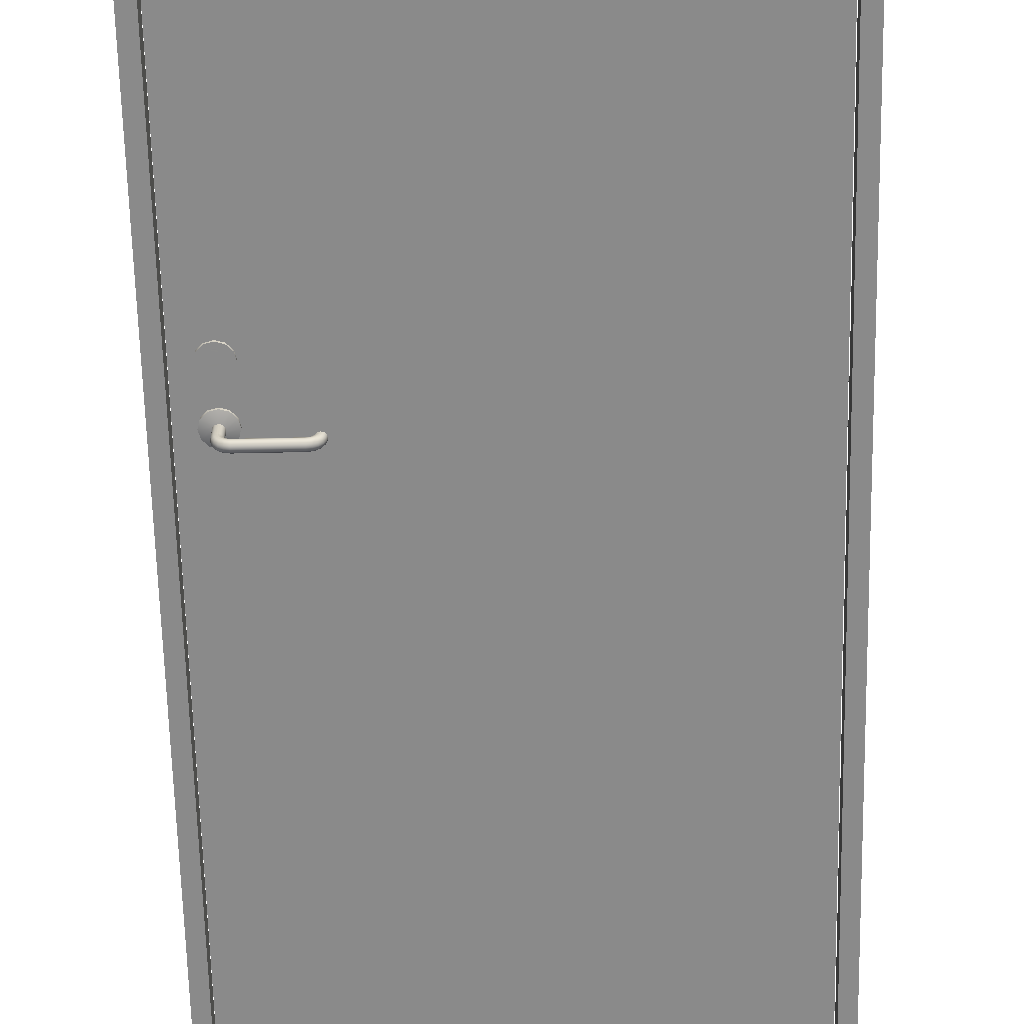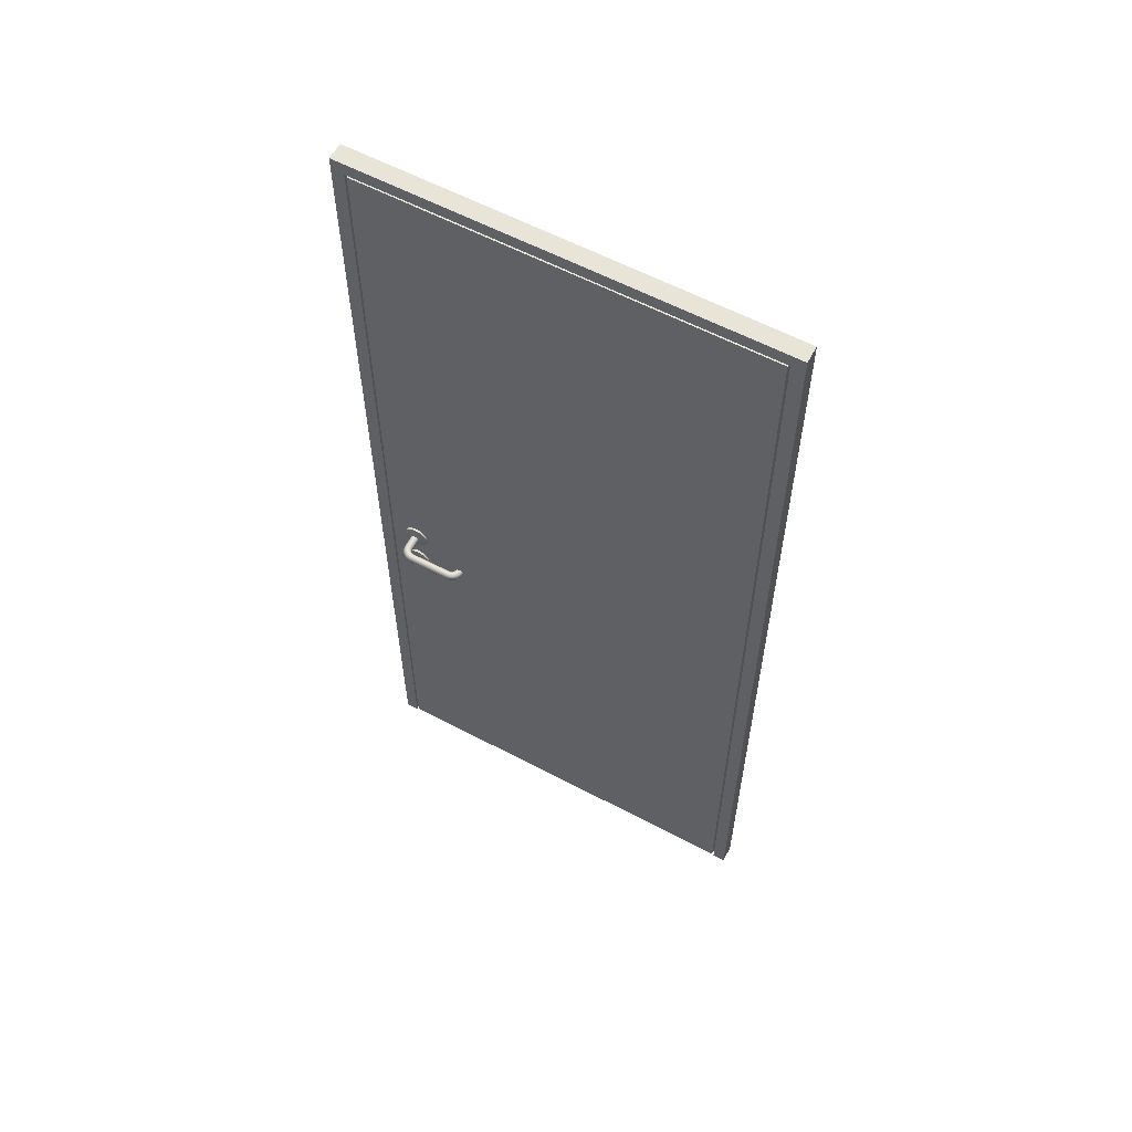
<metadata>
{"format":"obj","ext":"obj","renderer":"f3d","projection":"perspective","resolution":1024,"background":"white","views":[{"elev":-63.5,"azim":1.3,"up":"+Z"},{"elev":59.8,"azim":28.4,"up":"+Y"}]}
</metadata>
<code>
v  -49.5 229.5 2
v  -49.5 0 2
v  -46.5 0 2
v  -46.5 226.5 2
v  49.5 229.5 2
v  46.5 226.5 2
v  49.5 -0 2
v  46.5 -0 2
v  49.5 229.5 -2
v  49.5 -0 -2
v  -49.5 229.5 -2
v  -49.5 0 -2
v  -46.5 0 -2
v  -46.5 226.5 -2
v  46.5 226.5 -2
v  46.5 -0 -2
g Frame
f 1 2 3 4
f 5 1 4 6
f 7 5 6 8
f 9 5 7 10
f 11 1 5 9
f 12 2 1 11
f 13 3 2 12
f 14 4 3 13
f 15 6 4 14
f 16 8 6 15
f 10 7 8 16
f 13 12 11 14
f 14 11 9 15
f 15 9 10 16
v  -46 226 2
v  46 226 2
v  46 226 -2
v  -46 226 -2
v  -46 0.4999 2
v  46 0.4999 2
v  46 0.4999 -2
v  -46 0.4999 -2
v  -26.01 100.9 6.001
v  -25.5 101 6.001
v  -25 100.9 6.003
v  -24.64 100.5 6.002
v  -24.5 100 6.002
v  -24.64 99.5 6.002
v  -25 99.14 6.003
v  -25.5 99 6.001
v  -26.01 99.14 6.001
v  -26.37 99.5 6.002
v  -26.5 100 6.002
v  -26.37 100.5 6.002
v  -25.11 99.14 6.746
v  -25.6 99 6.594
v  -24.77 99.5 6.855
v  -24.64 100 6.895
v  -24.77 100.5 6.855
v  -25.11 100.9 6.747
v  -25.6 101 6.595
v  -26.08 100.9 6.441
v  -26.42 100.5 6.334
v  -26.55 100 6.292
v  -26.42 99.5 6.333
v  -26.08 99.14 6.441
v  -25.45 99.14 7.425
v  -25.86 99 7.138
v  -25.15 99.5 7.628
v  -25.04 100 7.707
v  -25.15 100.5 7.628
v  -25.45 100.9 7.425
v  -25.86 101 7.138
v  -26.28 100.9 6.851
v  -26.57 100.5 6.647
v  -26.68 100 6.57
v  -26.57 99.5 6.647
v  -26.28 99.14 6.851
v  -25.97 99.14 7.985
v  -26.28 99 7.587
v  -25.75 99.5 8.268
v  -25.67 100 8.376
v  -25.75 100.5 8.268
v  -25.97 100.9 7.985
v  -26.28 101 7.587
v  -26.59 100.9 7.187
v  -26.81 100.5 6.904
v  -26.9 100 6.795
v  -26.81 99.5 6.904
v  -26.59 99.14 7.187
v  -26.67 99.14 8.366
v  -26.84 99 7.889
v  -26.55 99.5 8.706
v  -26.51 100 8.835
v  -26.55 100.5 8.706
v  -26.67 100.9 8.366
v  -26.84 101 7.889
v  -27 100.9 7.414
v  -27.12 100.5 7.074
v  -27.17 100 6.945
v  -27.12 99.5 7.074
v  -27 99.14 7.414
v  -27.46 99.14 8.504
v  -27.5 99 8.002
v  -27.43 99.5 8.862
v  -27.42 100 8.998
v  -27.43 100.5 8.862
v  -27.46 100.9 8.504
v  -27.5 101 8.002
v  -27.55 100.9 7.498
v  -27.57 100.5 7.143
v  -27.59 100 7.006
v  -27.57 99.5 7.143
v  -27.55 99.14 7.498
v  -32.5 99.14 8.507
v  -32.5 99 8.002
v  -32.5 99.5 8.865
v  -32.5 100 9.002
v  -32.5 100.5 8.865
v  -32.5 100.9 8.507
v  -32.5 101 8.002
v  -32.5 100.9 7.498
v  -32.5 100.5 7.138
v  -32.5 100 7.002
v  -32.5 99.5 7.138
v  -32.5 99.14 7.498
v  -37.55 99.14 8.504
v  -37.5 99 8.002
v  -37.57 99.5 8.863
v  -37.59 100 8.999
v  -37.57 100.5 8.863
v  -37.55 100.9 8.504
v  -37.5 101 8.002
v  -37.46 100.9 7.5
v  -37.43 100.5 7.141
v  -37.42 100 7.005
v  -37.43 99.5 7.141
v  -37.46 99.14 7.5
v  -38.34 99.14 8.367
v  -38.17 99 7.889
v  -38.45 99.5 8.706
v  -38.5 100 8.835
v  -38.45 100.5 8.706
v  -38.33 100.9 8.366
v  -38.17 101 7.889
v  -38 100.9 7.414
v  -37.89 100.5 7.074
v  -37.84 100 6.945
v  -37.89 99.5 7.074
v  -38 99.14 7.414
v  -39.03 99.14 7.984
v  -38.72 99 7.586
v  -39.25 99.5 8.268
v  -39.34 100 8.377
v  -39.25 100.5 8.268
v  -39.03 100.9 7.984
v  -38.72 101 7.586
v  -38.41 100.9 7.188
v  -38.19 100.5 6.904
v  -38.11 100 6.796
v  -38.19 99.5 6.904
v  -38.41 99.14 7.188
v  -39.56 99.14 7.424
v  -39.14 99 7.138
v  -39.85 99.5 7.628
v  -39.96 100 7.706
v  -39.85 100.5 7.628
v  -39.56 100.9 7.424
v  -39.14 101 7.138
v  -38.73 100.9 6.851
v  -38.43 100.5 6.646
v  -38.32 100 6.57
v  -38.43 99.5 6.646
v  -38.73 99.14 6.851
v  -39.89 99.14 6.746
v  -39.41 99 6.594
v  -40.23 99.5 6.854
v  -40.36 100 6.895
v  -40.23 100.5 6.854
v  -39.89 100.9 6.746
v  -39.41 101 6.594
v  -38.93 100.9 6.442
v  -38.59 100.5 6.334
v  -38.46 100 6.292
v  -38.59 99.5 6.334
v  -38.93 99.14 6.442
v  -40 99.14 6.042
v  -39.5 99 6.002
v  -40.36 99.5 6.069
v  -40.5 100 6.08
v  -40.36 100.5 6.069
v  -40 100.9 6.042
v  -39.5 101 6.002
v  -39 100.9 5.963
v  -38.64 100.5 5.934
v  -38.51 100 5.924
v  -38.64 99.5 5.934
v  -39 99.14 5.963
v  -40.01 99.14 3.002
v  -39.5 99 3.002
v  -40.37 99.5 3.002
v  -40.5 100 3.002
v  -40.37 100.5 3.002
v  -40.01 100.9 3.002
v  -39.5 101 3.002
v  -39 100.9 3.002
v  -38.64 100.5 3.002
v  -38.5 100 3.002
v  -38.64 99.5 3.002
v  -39 99.14 3.002
v  -39.5 103 2.002
v  -41 102.6 2.002
v  -41 102.6 2.502
v  -39.5 103 2.502
v  -42.1 101.5 2.002
v  -42.1 101.5 2.503
v  -42.5 100 2.002
v  -42.5 100 2.502
v  -42.1 98.5 2.002
v  -42.1 98.5 2.503
v  -41 97.4 2.002
v  -41 97.4 2.502
v  -39.5 97 2.002
v  -39.5 97 2.502
v  -38 97.4 2.002
v  -38 97.4 2.502
v  -36.91 98.5 2.001
v  -36.9 98.5 2.502
v  -36.5 100 2.002
v  -36.5 100 2.502
v  -36.91 101.5 2.001
v  -36.9 101.5 2.502
v  -38 102.6 2.002
v  -38 102.6 2.501
v  -40.07 101 3.002
v  -39.5 101.1 3.002
v  -40.49 100.6 3.001
v  -40.64 100 3.002
v  -40.49 99.43 3.001
v  -40.07 99.01 3.002
v  -39.5 98.86 3.002
v  -38.93 99.01 3.002
v  -38.51 99.43 3.001
v  -38.36 100 3.002
v  -38.51 100.6 3.001
v  -38.93 101 3.002
v  -39.5 100 3.002
v  -39.5 93 2.002
v  -41 92.6 2.002
v  -41 92.6 2.502
v  -39.5 93 2.502
v  -42.1 91.5 2.002
v  -42.1 91.5 2.503
v  -42.5 90 2.002
v  -42.5 90 2.502
v  -42.1 88.5 2.002
v  -42.1 88.5 2.503
v  -41 87.4 2.002
v  -41 87.4 2.502
v  -39.5 87 2.002
v  -39.5 87 2.502
v  -38 87.4 2.002
v  -38 87.4 2.502
v  -36.91 88.5 2.001
v  -36.9 88.5 2.502
v  -36.5 90 2.002
v  -36.5 90 2.502
v  -36.91 91.5 2.001
v  -36.9 91.5 2.502
v  -38 92.6 2.002
v  -38 92.6 2.502
v  -39.5 90 2.502
v  -39.76 88.07 2.676
v  -39.5 88 2.677
v  -39.25 88.07 2.676
v  -39.07 88.25 2.676
v  -39 88.5 2.677
v  -39.94 88.25 2.676
v  -40 88.5 2.676
v  -39 88.78 2.677
v  -40 88.78 2.676
v  -40 89.42 2.676
v  -39 89.42 2.677
v  -39 90.14 2.677
v  -40 90.14 2.676
v  -40.26 90.35 2.676
v  -38.74 90.35 2.675
v  -40.44 90.65 2.676
v  -40.5 91 2.675
v  -40.37 91.5 2.676
v  -40.01 91.86 2.676
v  -39.5 92 2.677
v  -39 91.86 2.676
v  -38.64 91.5 2.676
v  -38.5 91 2.676
v  -38.57 90.65 2.676
v  -26.01 100.9 -5.999
v  -24.64 100.5 -6
v  -25 100.9 -6.001
v  -25.5 101 -5.999
v  -24.64 99.5 -6
v  -24.5 100 -6
v  -25.5 99 -5.999
v  -25 99.14 -6.001
v  -26.37 99.5 -6
v  -26.01 99.14 -5.999
v  -26.37 100.5 -6
v  -26.5 100 -6
v  -25.6 99 -6.592
v  -25.11 99.14 -6.744
v  -24.77 99.5 -6.853
v  -24.64 100 -6.893
v  -24.77 100.5 -6.853
v  -25.11 100.9 -6.745
v  -25.6 101 -6.593
v  -26.08 100.9 -6.439
v  -26.42 100.5 -6.332
v  -26.55 100 -6.29
v  -26.42 99.5 -6.331
v  -26.08 99.14 -6.439
v  -25.86 99 -7.136
v  -25.45 99.14 -7.423
v  -25.15 99.5 -7.626
v  -25.04 100 -7.705
v  -25.15 100.5 -7.626
v  -25.45 100.9 -7.423
v  -25.86 101 -7.136
v  -26.28 100.9 -6.849
v  -26.57 100.5 -6.645
v  -26.68 100 -6.569
v  -26.57 99.5 -6.645
v  -26.28 99.14 -6.849
v  -26.28 99 -7.585
v  -25.97 99.14 -7.983
v  -25.75 99.5 -8.266
v  -25.67 100 -8.374
v  -25.75 100.5 -8.266
v  -25.97 100.9 -7.983
v  -26.28 101 -7.585
v  -26.59 100.9 -7.185
v  -26.81 100.5 -6.902
v  -26.9 100 -6.793
v  -26.81 99.5 -6.902
v  -26.59 99.14 -7.185
v  -26.84 99 -7.888
v  -26.67 99.14 -8.364
v  -26.55 99.5 -8.704
v  -26.51 100 -8.833
v  -26.55 100.5 -8.704
v  -26.67 100.9 -8.364
v  -26.84 101 -7.888
v  -27 100.9 -7.412
v  -27.12 100.5 -7.072
v  -27.17 100 -6.943
v  -27.12 99.5 -7.072
v  -27 99.14 -7.412
v  -27.5 99 -8
v  -27.46 99.14 -8.502
v  -27.43 99.5 -8.861
v  -27.42 100 -8.996
v  -27.43 100.5 -8.861
v  -27.46 100.9 -8.502
v  -27.5 101 -8
v  -27.55 100.9 -7.497
v  -27.57 100.5 -7.141
v  -27.59 100 -7.004
v  -27.57 99.5 -7.141
v  -27.55 99.14 -7.497
v  -32.5 99 -8
v  -32.5 99.14 -8.505
v  -32.5 99.5 -8.863
v  -32.5 100 -9
v  -32.5 100.5 -8.863
v  -32.5 100.9 -8.505
v  -32.5 101 -8
v  -32.5 100.9 -7.496
v  -32.5 100.5 -7.136
v  -32.5 100 -7
v  -32.5 99.5 -7.136
v  -32.5 99.14 -7.496
v  -37.5 99 -8
v  -37.55 99.14 -8.502
v  -37.57 99.5 -8.861
v  -37.59 100 -8.997
v  -37.57 100.5 -8.861
v  -37.55 100.9 -8.502
v  -37.5 101 -8
v  -37.46 100.9 -7.498
v  -37.43 100.5 -7.139
v  -37.42 100 -7.003
v  -37.43 99.5 -7.139
v  -37.46 99.14 -7.498
v  -38.17 99 -7.887
v  -38.34 99.14 -8.365
v  -38.45 99.5 -8.704
v  -38.5 100 -8.833
v  -38.45 100.5 -8.704
v  -38.33 100.9 -8.364
v  -38.17 101 -7.887
v  -38 100.9 -7.412
v  -37.89 100.5 -7.072
v  -37.84 100 -6.944
v  -37.89 99.5 -7.072
v  -38 99.14 -7.412
v  -38.72 99 -7.584
v  -39.03 99.14 -7.982
v  -39.25 99.5 -8.266
v  -39.34 100 -8.375
v  -39.25 100.5 -8.266
v  -39.03 100.9 -7.982
v  -38.72 101 -7.584
v  -38.41 100.9 -7.186
v  -38.19 100.5 -6.902
v  -38.11 100 -6.794
v  -38.19 99.5 -6.902
v  -38.41 99.14 -7.186
v  -39.14 99 -7.136
v  -39.56 99.14 -7.422
v  -39.85 99.5 -7.626
v  -39.96 100 -7.705
v  -39.85 100.5 -7.626
v  -39.56 100.9 -7.422
v  -39.14 101 -7.136
v  -38.73 100.9 -6.849
v  -38.43 100.5 -6.644
v  -38.32 100 -6.568
v  -38.43 99.5 -6.644
v  -38.73 99.14 -6.849
v  -39.41 99 -6.592
v  -39.89 99.14 -6.744
v  -40.23 99.5 -6.852
v  -40.36 100 -6.894
v  -40.23 100.5 -6.852
v  -39.89 100.9 -6.744
v  -39.41 101 -6.592
v  -38.93 100.9 -6.441
v  -38.59 100.5 -6.332
v  -38.46 100 -6.29
v  -38.59 99.5 -6.332
v  -38.93 99.14 -6.441
v  -39.5 99 -6
v  -40 99.14 -6.04
v  -40.36 99.5 -6.067
v  -40.5 100 -6.078
v  -40.36 100.5 -6.067
v  -40 100.9 -6.04
v  -39.5 101 -6
v  -39 100.9 -5.961
v  -38.64 100.5 -5.932
v  -38.51 100 -5.922
v  -38.64 99.5 -5.932
v  -39 99.14 -5.961
v  -39.5 99 -3
v  -40.01 99.14 -3.001
v  -40.37 99.5 -3
v  -40.5 100 -3
v  -40.37 100.5 -3
v  -40.01 100.9 -3
v  -39.5 101 -3
v  -39 100.9 -3
v  -38.64 100.5 -3
v  -38.5 100 -3
v  -38.64 99.5 -3
v  -39 99.14 -3
v  -39.5 103 -2
v  -39.5 103 -2.5
v  -41 102.6 -2.501
v  -41 102.6 -2
v  -42.1 101.5 -2.501
v  -42.1 101.5 -2
v  -42.5 100 -2.5
v  -42.5 100 -2
v  -42.1 98.5 -2.501
v  -42.1 98.5 -2
v  -41 97.4 -2.501
v  -41 97.4 -2
v  -39.5 97 -2.5
v  -39.5 97 -2
v  -38 97.4 -2.5
v  -38 97.4 -2
v  -36.91 98.5 -2.5
v  -36.91 98.5 -1.999
v  -36.5 100 -2.5
v  -36.5 100 -2
v  -36.91 101.5 -2.5
v  -36.91 101.5 -1.999
v  -38 102.6 -2.499
v  -38 102.6 -2
v  -39.5 101.1 -3
v  -40.07 101 -3
v  -40.49 100.6 -2.999
v  -40.64 100 -3.001
v  -40.49 99.43 -2.999
v  -40.07 99.01 -3
v  -39.5 98.86 -3
v  -38.93 99.01 -3
v  -38.51 99.43 -2.999
v  -38.36 100 -3
v  -38.51 100.6 -2.999
v  -38.93 101 -3
v  -39.5 100 -3
v  -39.5 93 -2
v  -39.5 93 -2.5
v  -41 92.6 -2.501
v  -41 92.6 -2
v  -42.1 91.5 -2.501
v  -42.1 91.5 -2
v  -42.5 90 -2.5
v  -42.5 90 -2
v  -42.1 88.5 -2.501
v  -42.1 88.5 -2
v  -41 87.4 -2.501
v  -41 87.4 -2
v  -39.5 87 -2.5
v  -39.5 87 -2
v  -38 87.4 -2.5
v  -38 87.4 -2
v  -36.91 88.5 -2.5
v  -36.91 88.5 -1.999
v  -36.5 90 -2.5
v  -36.5 90 -2
v  -36.91 91.5 -2.5
v  -36.91 91.5 -1.999
v  -38 92.6 -2.5
v  -38 92.6 -2
v  -39.5 90 -2.5
v  -39.76 88.07 -2.674
v  -39.07 88.25 -2.674
v  -39.25 88.07 -2.675
v  -39.5 88 -2.675
v  -39.94 88.25 -2.674
v  -39 88.5 -2.675
v  -40 88.5 -2.674
v  -39 88.78 -2.675
v  -40 88.78 -2.674
v  -40 89.42 -2.674
v  -39 90.14 -2.675
v  -39 89.42 -2.675
v  -40 90.14 -2.674
v  -40.26 90.35 -2.674
v  -40.44 90.65 -2.675
v  -38.74 90.35 -2.673
v  -40.5 91 -2.673
v  -40.37 91.5 -2.674
v  -40.01 91.86 -2.674
v  -39.5 92 -2.675
v  -39 91.86 -2.674
v  -38.64 91.5 -2.674
v  -38.5 91 -2.674
v  -38.57 90.65 -2.675
g Door
f 17 18 19 20
f 17 21 22 18
f 18 22 23 19
f 19 23 24 20
f 20 24 21 17
f 21 24 23 22
f 25 26 27 28
f 25 28 29 30
f 25 30 31 32
f 25 32 33 34
f 25 34 35 36
f 32 31 37 38
f 31 30 39 37
f 30 29 40 39
f 29 28 41 40
f 28 27 42 41
f 27 26 43 42
f 26 25 44 43
f 25 36 45 44
f 36 35 46 45
f 35 34 47 46
f 34 33 48 47
f 33 32 38 48
f 38 37 49 50
f 37 39 51 49
f 39 40 52 51
f 40 41 53 52
f 41 42 54 53
f 42 43 55 54
f 43 44 56 55
f 44 45 57 56
f 45 46 58 57
f 46 47 59 58
f 47 48 60 59
f 48 38 50 60
f 50 49 61 62
f 49 51 63 61
f 51 52 64 63
f 52 53 65 64
f 53 54 66 65
f 54 55 67 66
f 55 56 68 67
f 56 57 69 68
f 57 58 70 69
f 58 59 71 70
f 59 60 72 71
f 60 50 62 72
f 62 61 73 74
f 61 63 75 73
f 63 64 76 75
f 64 65 77 76
f 65 66 78 77
f 66 67 79 78
f 67 68 80 79
f 68 69 81 80
f 69 70 82 81
f 70 71 83 82
f 71 72 84 83
f 72 62 74 84
f 74 73 85 86
f 73 75 87 85
f 75 76 88 87
f 76 77 89 88
f 77 78 90 89
f 78 79 91 90
f 79 80 92 91
f 80 81 93 92
f 81 82 94 93
f 82 83 95 94
f 83 84 96 95
f 84 74 86 96
f 86 85 97 98
f 85 87 99 97
f 87 88 100 99
f 88 89 101 100
f 89 90 102 101
f 90 91 103 102
f 91 92 104 103
f 92 93 105 104
f 93 94 106 105
f 94 95 107 106
f 95 96 108 107
f 96 86 98 108
f 98 97 109 110
f 97 99 111 109
f 99 100 112 111
f 100 101 113 112
f 101 102 114 113
f 102 103 115 114
f 103 104 116 115
f 104 105 117 116
f 105 106 118 117
f 106 107 119 118
f 107 108 120 119
f 108 98 110 120
f 110 109 121 122
f 109 111 123 121
f 111 112 124 123
f 112 113 125 124
f 113 114 126 125
f 114 115 127 126
f 115 116 128 127
f 116 117 129 128
f 117 118 130 129
f 118 119 131 130
f 119 120 132 131
f 120 110 122 132
f 122 121 133 134
f 121 123 135 133
f 123 124 136 135
f 124 125 137 136
f 125 126 138 137
f 126 127 139 138
f 127 128 140 139
f 128 129 141 140
f 129 130 142 141
f 130 131 143 142
f 131 132 144 143
f 132 122 134 144
f 134 133 145 146
f 133 135 147 145
f 135 136 148 147
f 136 137 149 148
f 137 138 150 149
f 138 139 151 150
f 139 140 152 151
f 140 141 153 152
f 141 142 154 153
f 142 143 155 154
f 143 144 156 155
f 144 134 146 156
f 146 145 157 158
f 145 147 159 157
f 147 148 160 159
f 148 149 161 160
f 149 150 162 161
f 150 151 163 162
f 151 152 164 163
f 152 153 165 164
f 153 154 166 165
f 154 155 167 166
f 155 156 168 167
f 156 146 158 168
f 158 157 169 170
f 157 159 171 169
f 159 160 172 171
f 160 161 173 172
f 161 162 174 173
f 162 163 175 174
f 163 164 176 175
f 164 165 177 176
f 165 166 178 177
f 166 167 179 178
f 167 168 180 179
f 168 158 170 180
f 170 169 181 182
f 169 171 183 181
f 171 172 184 183
f 172 173 185 184
f 173 174 186 185
f 174 175 187 186
f 175 176 188 187
f 176 177 189 188
f 177 178 190 189
f 178 179 191 190
f 179 180 192 191
f 180 170 182 192
f 193 194 195 196
f 194 197 198 195
f 197 199 200 198
f 199 201 202 200
f 201 203 204 202
f 203 205 206 204
f 205 207 208 206
f 207 209 210 208
f 209 211 212 210
f 211 213 214 212
f 213 215 216 214
f 215 193 196 216
f 196 195 217 218
f 195 198 219 217
f 198 200 220 219
f 200 202 221 220
f 202 204 222 221
f 204 206 223 222
f 206 208 224 223
f 208 210 225 224
f 210 212 226 225
f 212 214 227 226
f 214 216 228 227
f 216 196 218 228
f 218 217 219 229
f 219 220 221 229
f 221 222 223 229
f 223 224 225 229
f 225 226 227 229
f 227 228 218 229
f 230 231 232 233
f 231 234 235 232
f 234 236 237 235
f 236 238 239 237
f 238 240 241 239
f 240 242 243 241
f 242 244 245 243
f 244 246 247 245
f 246 248 249 247
f 248 250 251 249
f 250 252 253 251
f 252 230 233 253
f 233 232 235 254
f 235 237 239 254
f 239 241 243 254
f 243 245 247 254
f 247 249 251 254
f 251 253 233 254
f 255 256 257 258
f 255 258 259 260
f 261 260 259 262
f 263 261 262 264
f 264 262 265 266
f 267 264 266 268
f 268 266 269 270
f 271 270 269 272
f 273 272 269 274
f 275 274 269 276
f 277 276 269 278
f 279 280 281 282
f 279 283 284 280
f 279 285 286 283
f 279 287 288 285
f 279 289 290 287
f 285 291 292 286
f 286 292 293 283
f 283 293 294 284
f 284 294 295 280
f 280 295 296 281
f 281 296 297 282
f 282 297 298 279
f 279 298 299 289
f 289 299 300 290
f 290 300 301 287
f 287 301 302 288
f 288 302 291 285
f 291 303 304 292
f 292 304 305 293
f 293 305 306 294
f 294 306 307 295
f 295 307 308 296
f 296 308 309 297
f 297 309 310 298
f 298 310 311 299
f 299 311 312 300
f 300 312 313 301
f 301 313 314 302
f 302 314 303 291
f 303 315 316 304
f 304 316 317 305
f 305 317 318 306
f 306 318 319 307
f 307 319 320 308
f 308 320 321 309
f 309 321 322 310
f 310 322 323 311
f 311 323 324 312
f 312 324 325 313
f 313 325 326 314
f 314 326 315 303
f 315 327 328 316
f 316 328 329 317
f 317 329 330 318
f 318 330 331 319
f 319 331 332 320
f 320 332 333 321
f 321 333 334 322
f 322 334 335 323
f 323 335 336 324
f 324 336 337 325
f 325 337 338 326
f 326 338 327 315
f 327 339 340 328
f 328 340 341 329
f 329 341 342 330
f 330 342 343 331
f 331 343 344 332
f 332 344 345 333
f 333 345 346 334
f 334 346 347 335
f 335 347 348 336
f 336 348 349 337
f 337 349 350 338
f 338 350 339 327
f 339 351 352 340
f 340 352 353 341
f 341 353 354 342
f 342 354 355 343
f 343 355 356 344
f 344 356 357 345
f 345 357 358 346
f 346 358 359 347
f 347 359 360 348
f 348 360 361 349
f 349 361 362 350
f 350 362 351 339
f 351 363 364 352
f 352 364 365 353
f 353 365 366 354
f 354 366 367 355
f 355 367 368 356
f 356 368 369 357
f 357 369 370 358
f 358 370 371 359
f 359 371 372 360
f 360 372 373 361
f 361 373 374 362
f 362 374 363 351
f 363 375 376 364
f 364 376 377 365
f 365 377 378 366
f 366 378 379 367
f 367 379 380 368
f 368 380 381 369
f 369 381 382 370
f 370 382 383 371
f 371 383 384 372
f 372 384 385 373
f 373 385 386 374
f 374 386 375 363
f 375 387 388 376
f 376 388 389 377
f 377 389 390 378
f 378 390 391 379
f 379 391 392 380
f 380 392 393 381
f 381 393 394 382
f 382 394 395 383
f 383 395 396 384
f 384 396 397 385
f 385 397 398 386
f 386 398 387 375
f 387 399 400 388
f 388 400 401 389
f 389 401 402 390
f 390 402 403 391
f 391 403 404 392
f 392 404 405 393
f 393 405 406 394
f 394 406 407 395
f 395 407 408 396
f 396 408 409 397
f 397 409 410 398
f 398 410 399 387
f 399 411 412 400
f 400 412 413 401
f 401 413 414 402
f 402 414 415 403
f 403 415 416 404
f 404 416 417 405
f 405 417 418 406
f 406 418 419 407
f 407 419 420 408
f 408 420 421 409
f 409 421 422 410
f 410 422 411 399
f 411 423 424 412
f 412 424 425 413
f 413 425 426 414
f 414 426 427 415
f 415 427 428 416
f 416 428 429 417
f 417 429 430 418
f 418 430 431 419
f 419 431 432 420
f 420 432 433 421
f 421 433 434 422
f 422 434 423 411
f 423 435 436 424
f 424 436 437 425
f 425 437 438 426
f 426 438 439 427
f 427 439 440 428
f 428 440 441 429
f 429 441 442 430
f 430 442 443 431
f 431 443 444 432
f 432 444 445 433
f 433 445 446 434
f 434 446 435 423
f 447 448 449 450
f 450 449 451 452
f 452 451 453 454
f 454 453 455 456
f 456 455 457 458
f 458 457 459 460
f 460 459 461 462
f 462 461 463 464
f 464 463 465 466
f 466 465 467 468
f 468 467 469 470
f 470 469 448 447
f 448 471 472 449
f 449 472 473 451
f 451 473 474 453
f 453 474 475 455
f 455 475 476 457
f 457 476 477 459
f 459 477 478 461
f 461 478 479 463
f 463 479 480 465
f 465 480 481 467
f 467 481 482 469
f 469 482 471 448
f 471 482 483 472
f 472 483 474 473
f 474 483 476 475
f 476 483 478 477
f 478 483 480 479
f 480 483 482 481
f 484 485 486 487
f 487 486 488 489
f 489 488 490 491
f 491 490 492 493
f 493 492 494 495
f 495 494 496 497
f 497 496 498 499
f 499 498 500 501
f 501 500 502 503
f 503 502 504 505
f 505 504 506 507
f 507 506 485 484
f 485 506 508 486
f 486 508 490 488
f 490 508 494 492
f 494 508 498 496
f 498 508 502 500
f 502 508 506 504
f 509 510 511 512
f 509 513 514 510
f 515 516 514 513
f 517 518 516 515
f 518 519 520 516
f 521 522 519 518
f 522 523 524 519
f 525 526 524 523
f 527 528 524 526
f 529 530 524 528
f 531 532 524 530

</code>
